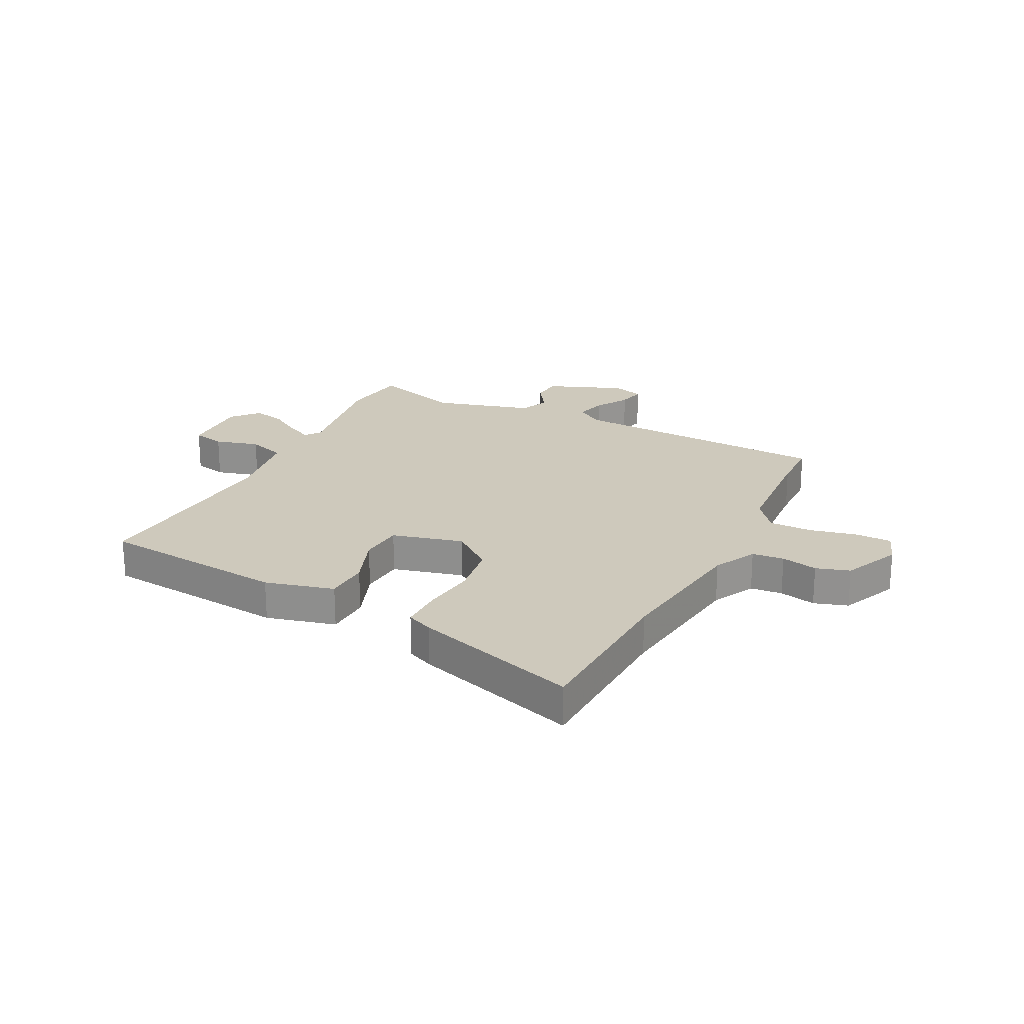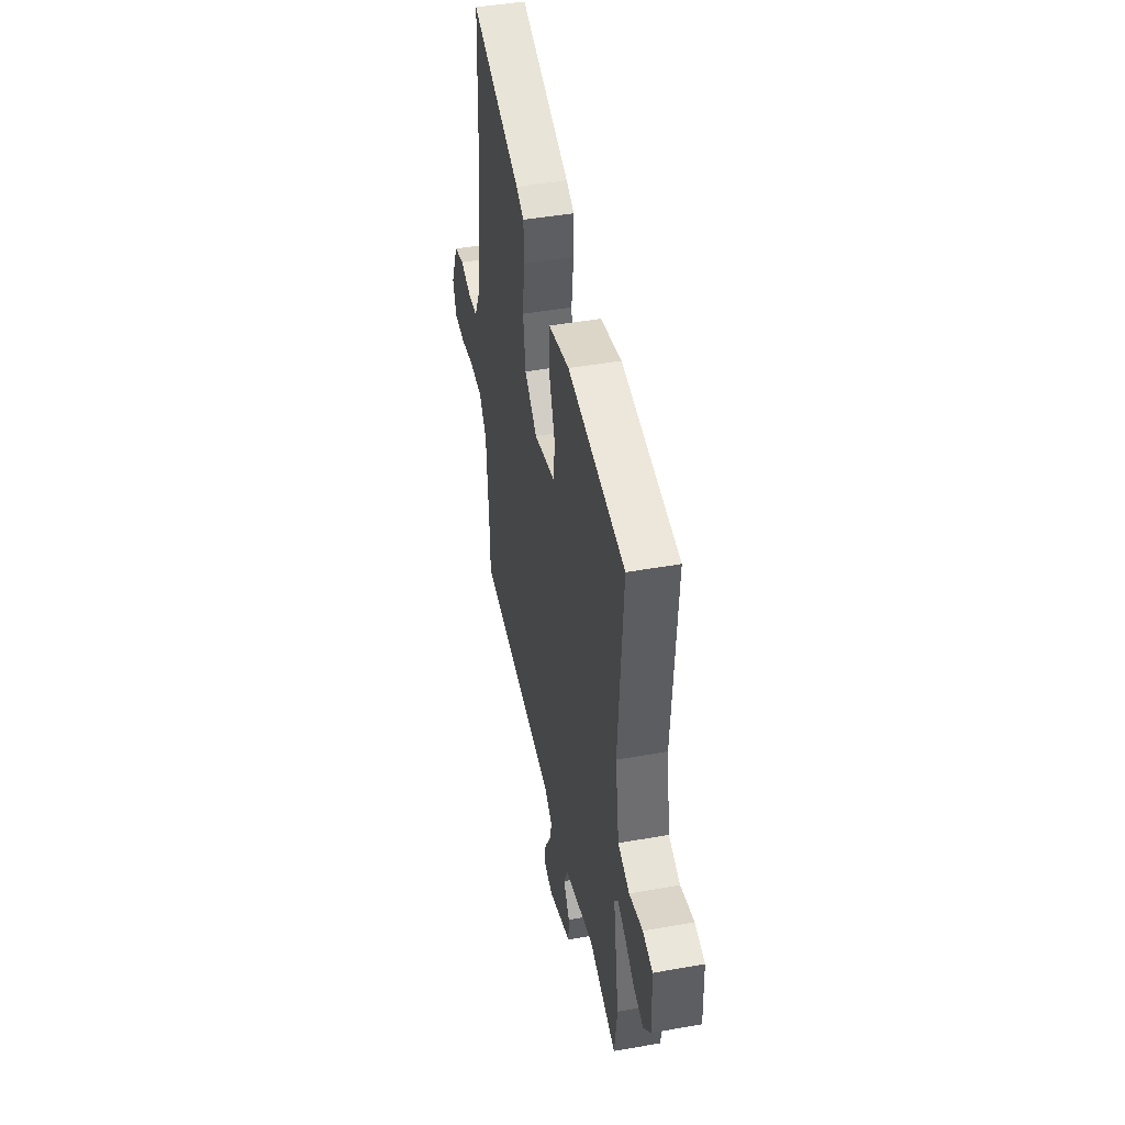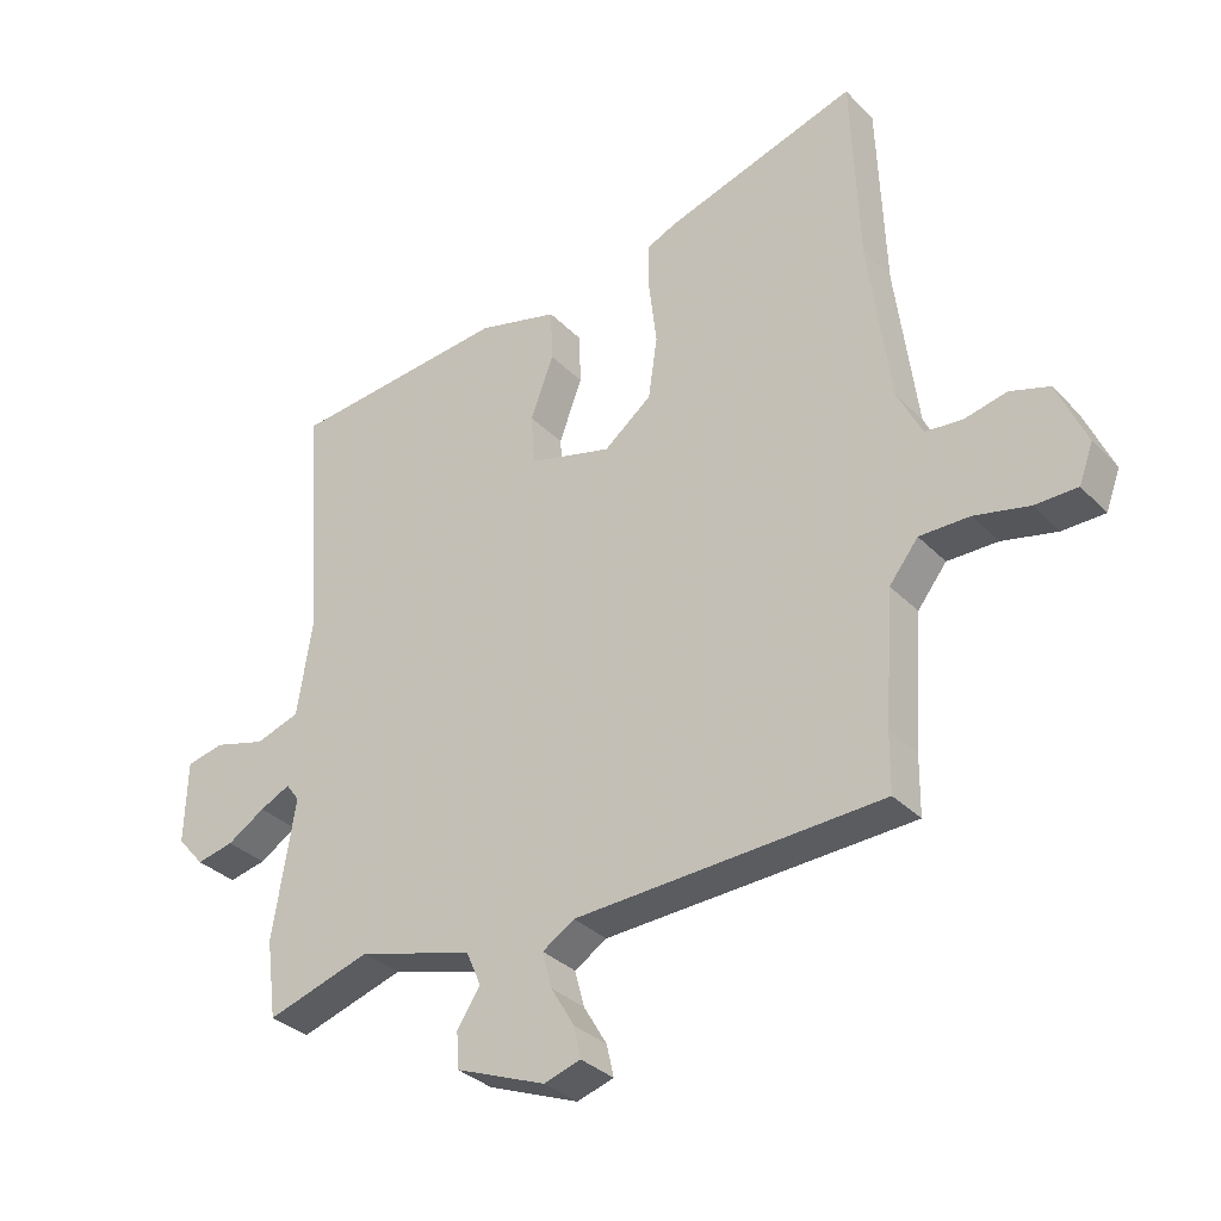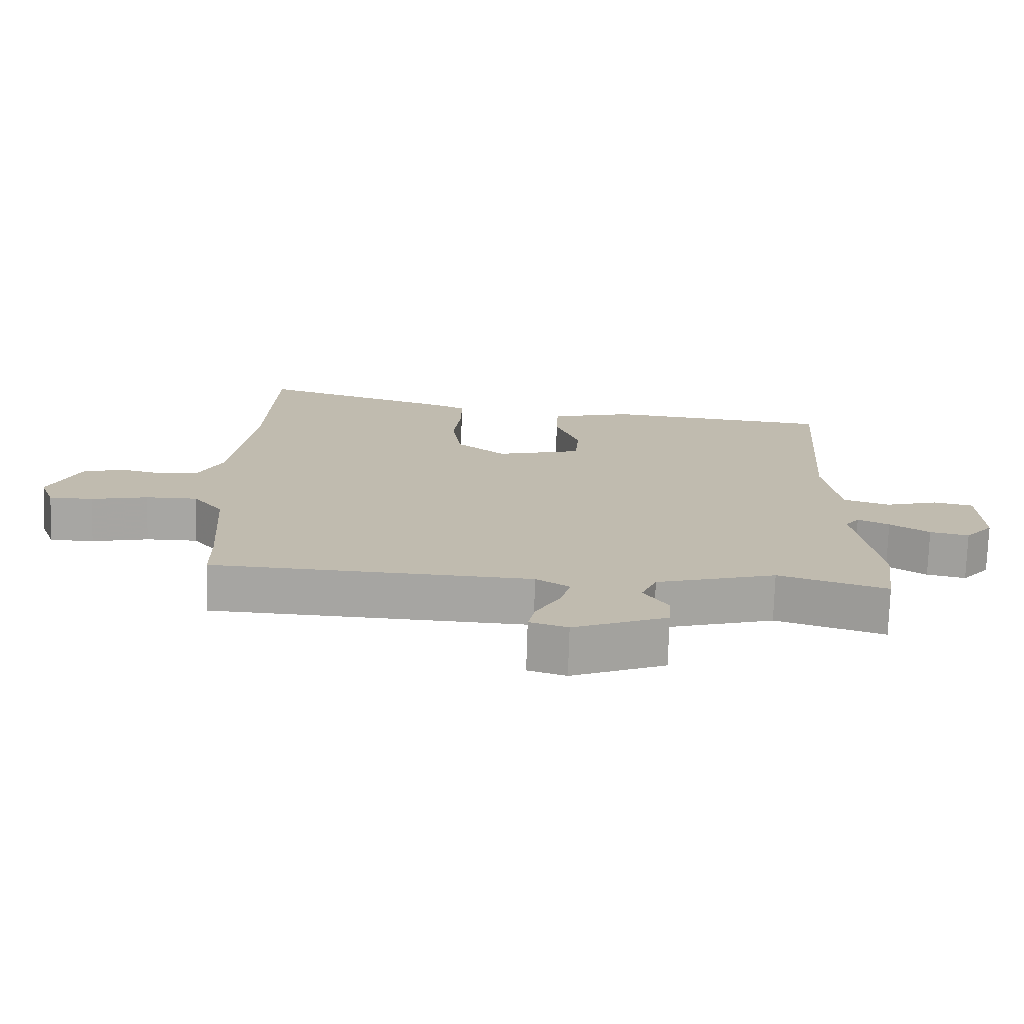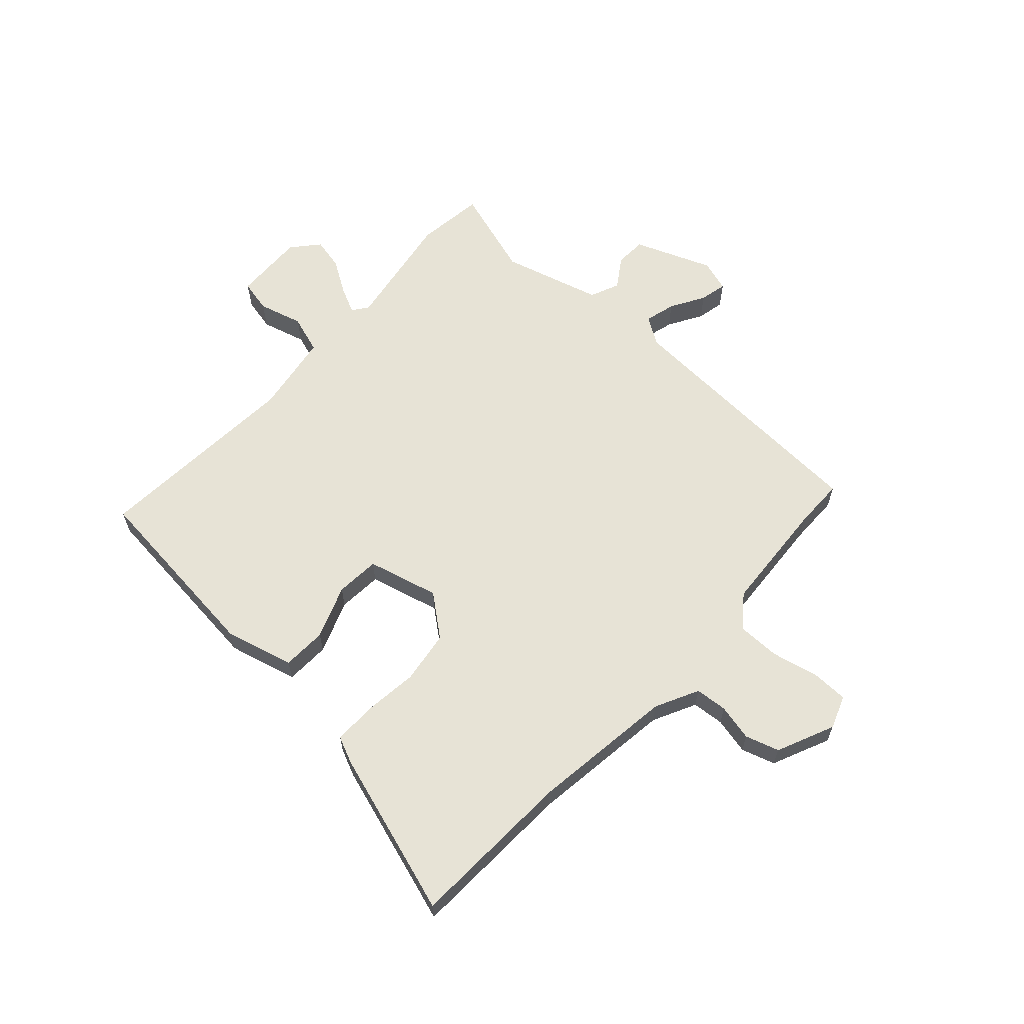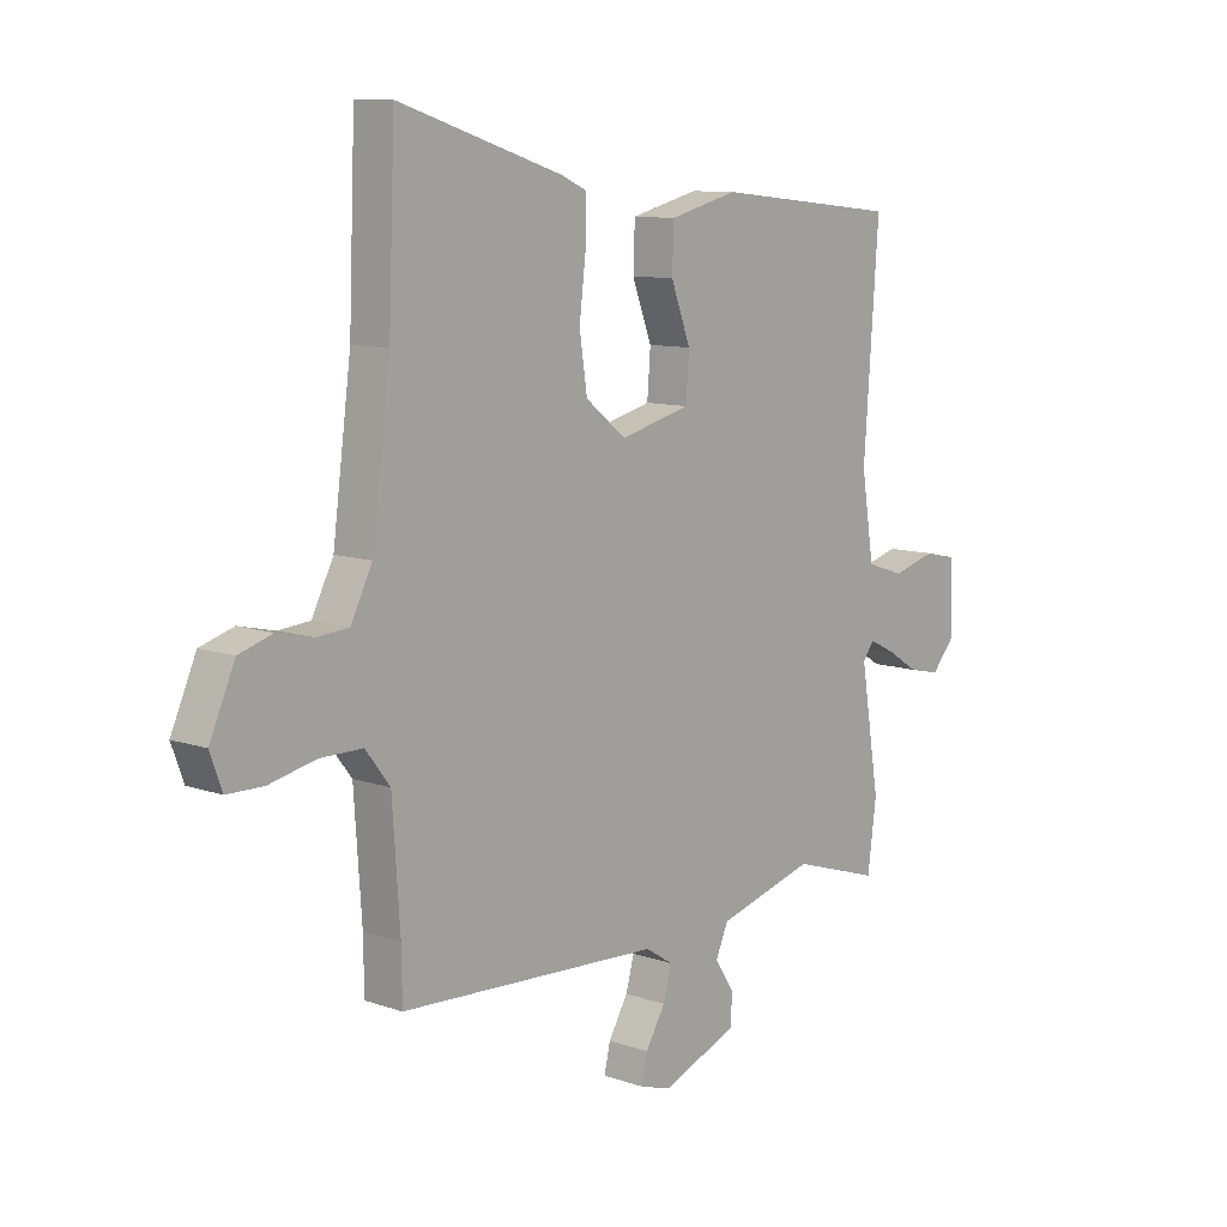
<metadata>
{"format":"obj","ext":"obj","renderer":"f3d","projection":"perspective","resolution":1024,"background":"white","views":[{"elev":22.5,"azim":26.7,"up":"+Y"},{"elev":45.2,"azim":-101.6,"up":"+Z"},{"elev":-32.7,"azim":36.1,"up":"+Z"},{"elev":-74.2,"azim":178.3,"up":"+Z"},{"elev":62.7,"azim":42.4,"up":"+Y"},{"elev":10.0,"azim":131.5,"up":"+Z"}]}
</metadata>
<code>
v -0.494 0.07 0.461
v -0.154 0.07 0.497
v -0.029 0.07 0.465
v -0.026 0.07 0.384
v -0.062 0.07 0.288
v -0.056 0.07 0.208
v 0.073 0.07 0.175
v 0.147 0.07 0.234
v 0.161 0.07 0.33
v 0.149 0.07 0.43
v 0.149 0.07 0.506
v 0.196 0.07 0.527
v 0.495 0.07 0.622
v 0.507 0.07 0.323
v 0.541 0.07 0.064
v 0.58 0.07 -0.014
v 0.638 0.07 -0.019
v 0.704 0.07 -0.004
v 0.765 0.07 -0.023
v 0.811 0.07 -0.127
v 0.789 0.07 -0.187
v 0.723 0.07 -0.188
v 0.638 0.07 -0.169
v 0.56 0.07 -0.169
v 0.515 0.07 -0.227
v 0.501 0.07 -0.431
v 0.5 0.07 -0.523
v 0.022 0.07 -0.547
v -0.028 0.07 -0.579
v -0.013 0.07 -0.635
v 0.023 0.07 -0.696
v 0.034 0.07 -0.745
v -0.023 0.07 -0.763
v -0.163 0.07 -0.708
v -0.166 0.07 -0.652
v -0.13 0.07 -0.598
v -0.153 0.07 -0.545
v -0.332 0.07 -0.495
v -0.494 0.07 -0.546
v -0.51 0.07 -0.424
v -0.475 0.07 -0.209
v -0.496 0.07 -0.181
v -0.543 0.07 -0.204
v -0.602 0.07 -0.241
v -0.66 0.07 -0.254
v -0.702 0.07 -0.206
v -0.698 0.07 -0.077
v -0.639 0.07 -0.064
v -0.559 0.07 -0.086
v -0.49 0.07 -0.063
v -0.467 0.07 0.083
v -0.494 0 0.461
v -0.154 0 0.497
v -0.029 0 0.465
v -0.026 0 0.384
v -0.062 0 0.288
v -0.056 0 0.208
v 0.073 0 0.175
v 0.147 0 0.234
v 0.161 0 0.33
v 0.149 0 0.43
v 0.149 0 0.506
v 0.196 0 0.527
v 0.495 0 0.622
v 0.507 0 0.323
v 0.541 0 0.064
v 0.58 0 -0.014
v 0.638 0 -0.019
v 0.704 0 -0.004
v 0.765 0 -0.023
v 0.811 0 -0.127
v 0.789 0 -0.187
v 0.723 0 -0.188
v 0.638 0 -0.169
v 0.56 0 -0.169
v 0.515 0 -0.227
v 0.501 0 -0.431
v 0.5 0 -0.523
v 0.022 0 -0.547
v -0.028 0 -0.579
v -0.013 0 -0.635
v 0.023 0 -0.696
v 0.034 0 -0.745
v -0.023 0 -0.763
v -0.163 0 -0.708
v -0.166 0 -0.652
v -0.13 0 -0.598
v -0.153 0 -0.545
v -0.332 0 -0.495
v -0.494 0 -0.546
v -0.51 0 -0.424
v -0.475 0 -0.209
v -0.496 0 -0.181
v -0.543 0 -0.204
v -0.602 0 -0.241
v -0.66 0 -0.254
v -0.702 0 -0.206
v -0.698 0 -0.077
v -0.639 0 -0.064
v -0.559 0 -0.086
v -0.49 0 -0.063
v -0.467 0 0.083
f 46 47 48 49
f 46 49 50
f 43 44 45 46
f 42 43 46 50
f 41 42 50 51
f 38 39 40 41
f 37 38 41 51
f 33 34 35 36
f 33 36 37
f 30 31 32 33
f 29 30 33 37
f 28 29 37 51
f 26 27 28 51
f 20 21 22 23
f 20 23 24
f 17 18 19 20
f 16 17 20 24
f 15 16 24 25
f 11 12 13 14
f 9 10 11 14
f 8 9 14 15
f 7 8 15 25
f 2 3 4 5
f 2 5 6
f 1 2 6
f 51 1 6
f 25 26 51
f 6 7 25 51
f 100 99 98 97
f 101 100 97
f 97 96 95 94
f 101 97 94 93
f 102 101 93 92
f 92 91 90 89
f 102 92 89 88
f 87 86 85 84
f 88 87 84
f 84 83 82 81
f 88 84 81 80
f 102 88 80 79
f 102 79 78 77
f 74 73 72 71
f 75 74 71
f 71 70 69 68
f 75 71 68 67
f 76 75 67 66
f 65 64 63 62
f 65 62 61 60
f 66 65 60 59
f 76 66 59 58
f 56 55 54 53
f 57 56 53
f 57 53 52
f 57 52 102
f 102 77 76
f 102 76 58 57
f 1 52 53 2
f 2 53 54 3
f 3 54 55 4
f 4 55 56 5
f 5 56 57 6
f 6 57 58 7
f 7 58 59 8
f 8 59 60 9
f 9 60 61 10
f 10 61 62 11
f 11 62 63 12
f 12 63 64 13
f 13 64 65 14
f 14 65 66 15
f 15 66 67 16
f 16 67 68 17
f 17 68 69 18
f 18 69 70 19
f 19 70 71 20
f 20 71 72 21
f 21 72 73 22
f 22 73 74 23
f 23 74 75 24
f 24 75 76 25
f 25 76 77 26
f 26 77 78 27
f 27 78 79 28
f 28 79 80 29
f 29 80 81 30
f 30 81 82 31
f 31 82 83 32
f 32 83 84 33
f 33 84 85 34
f 34 85 86 35
f 35 86 87 36
f 36 87 88 37
f 37 88 89 38
f 38 89 90 39
f 39 90 91 40
f 40 91 92 41
f 41 92 93 42
f 42 93 94 43
f 43 94 95 44
f 44 95 96 45
f 45 96 97 46
f 46 97 98 47
f 47 98 99 48
f 48 99 100 49
f 49 100 101 50
f 50 101 102 51
f 51 102 52 1

</code>
